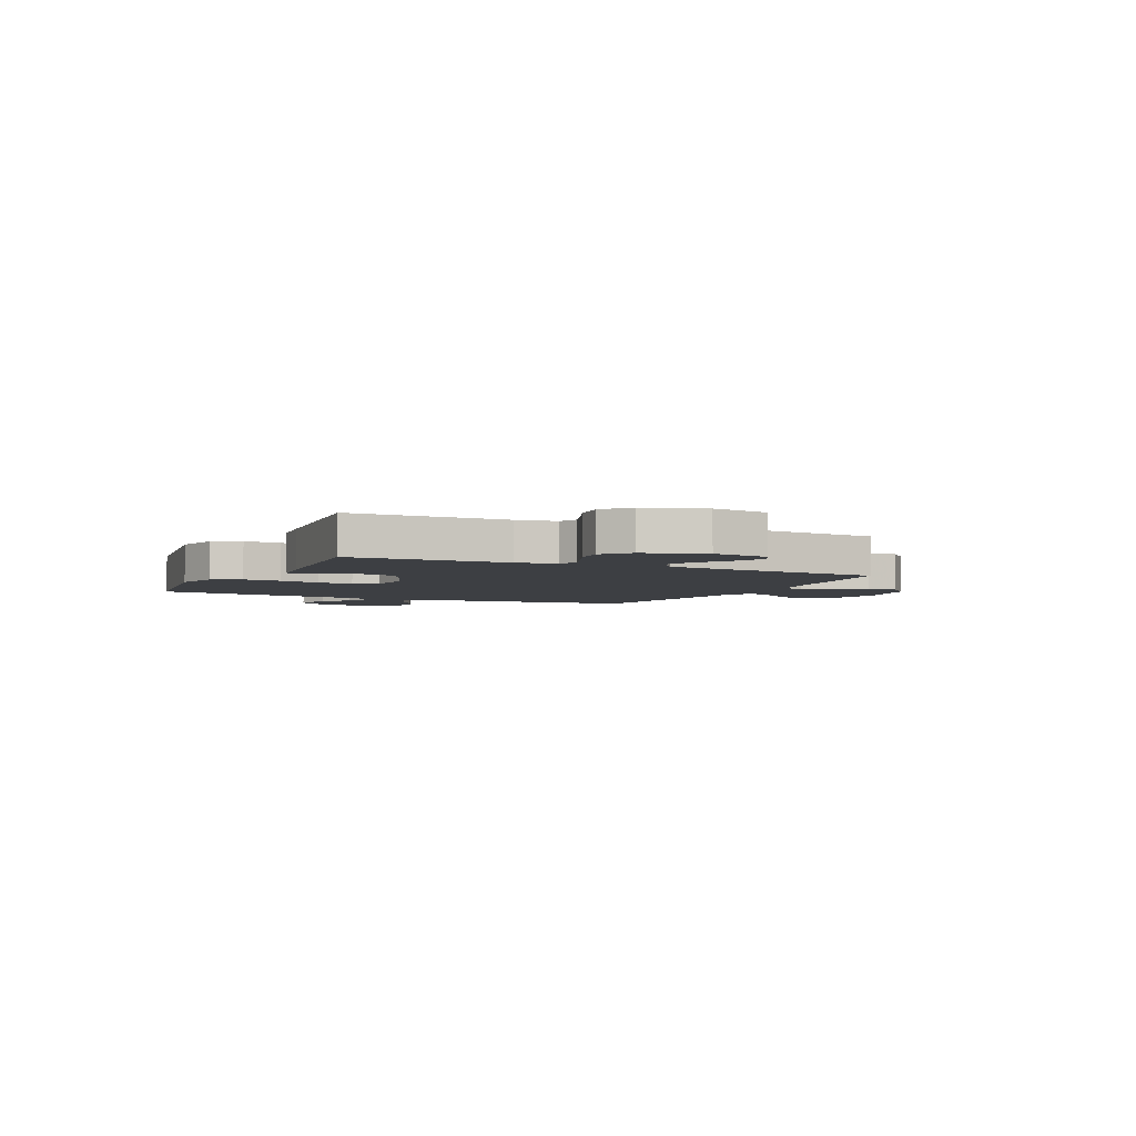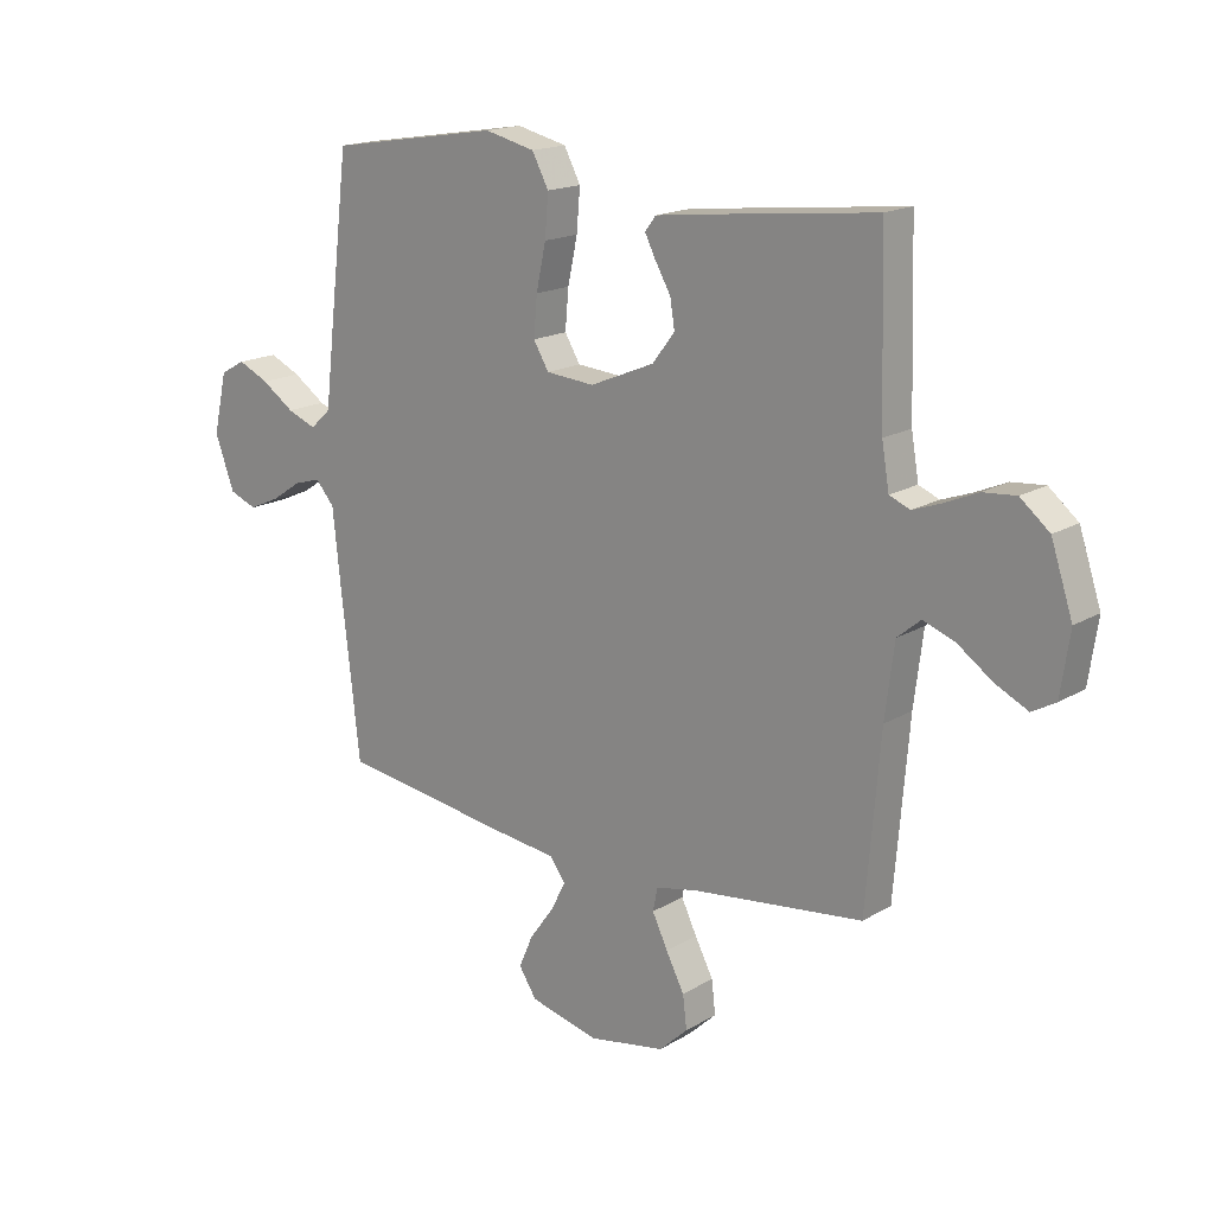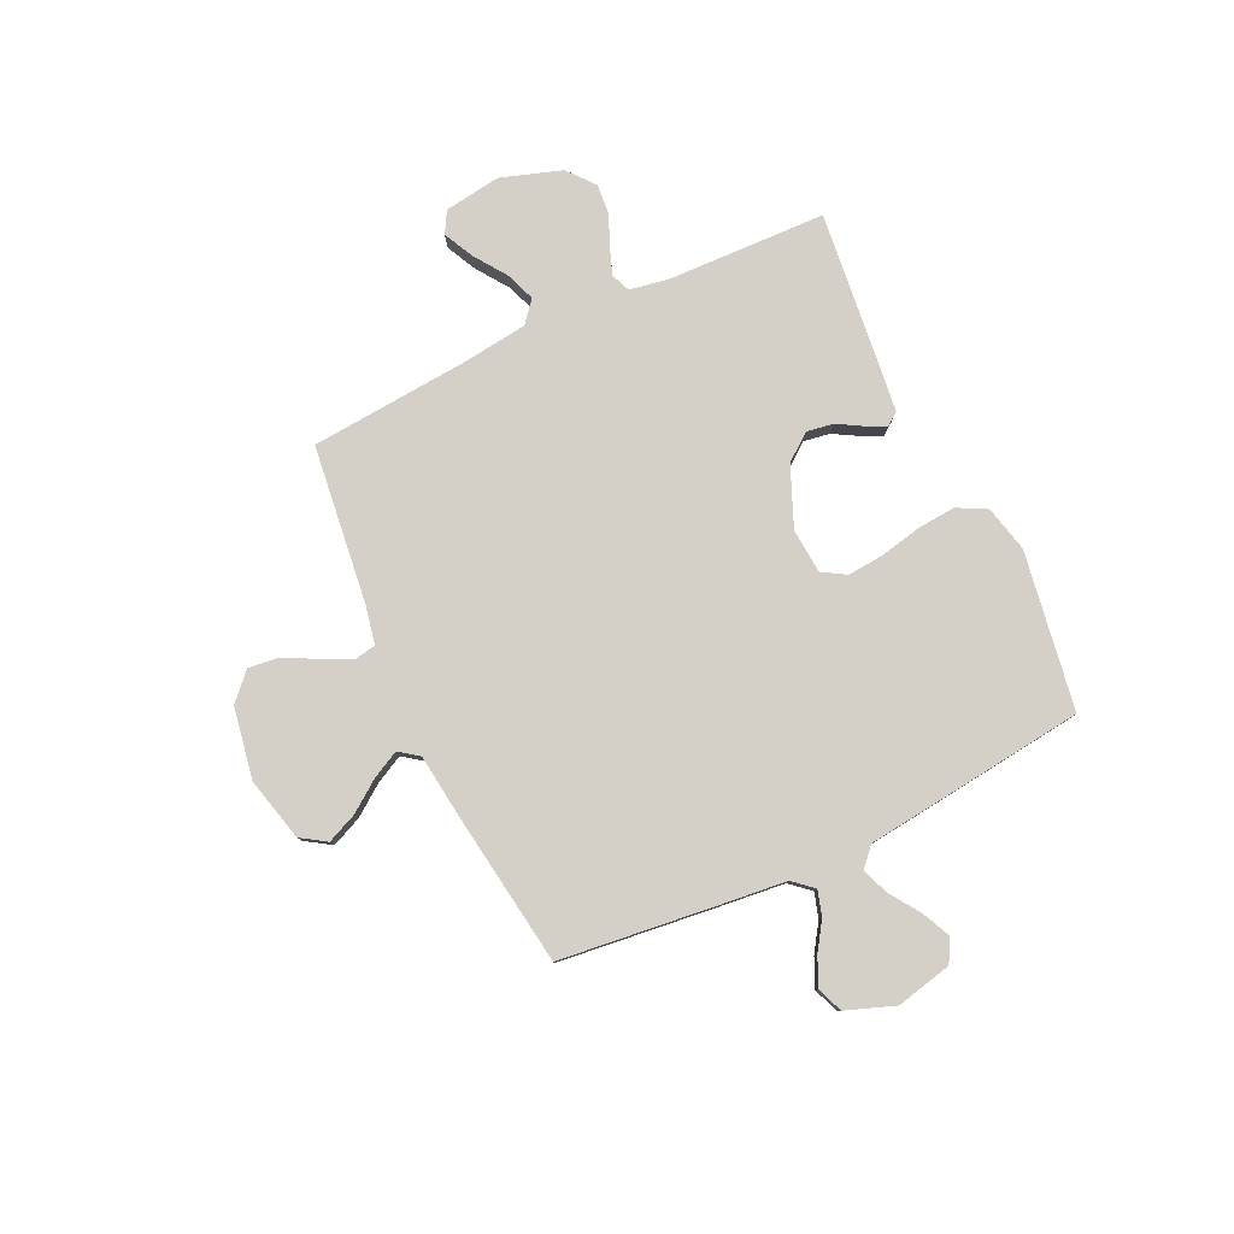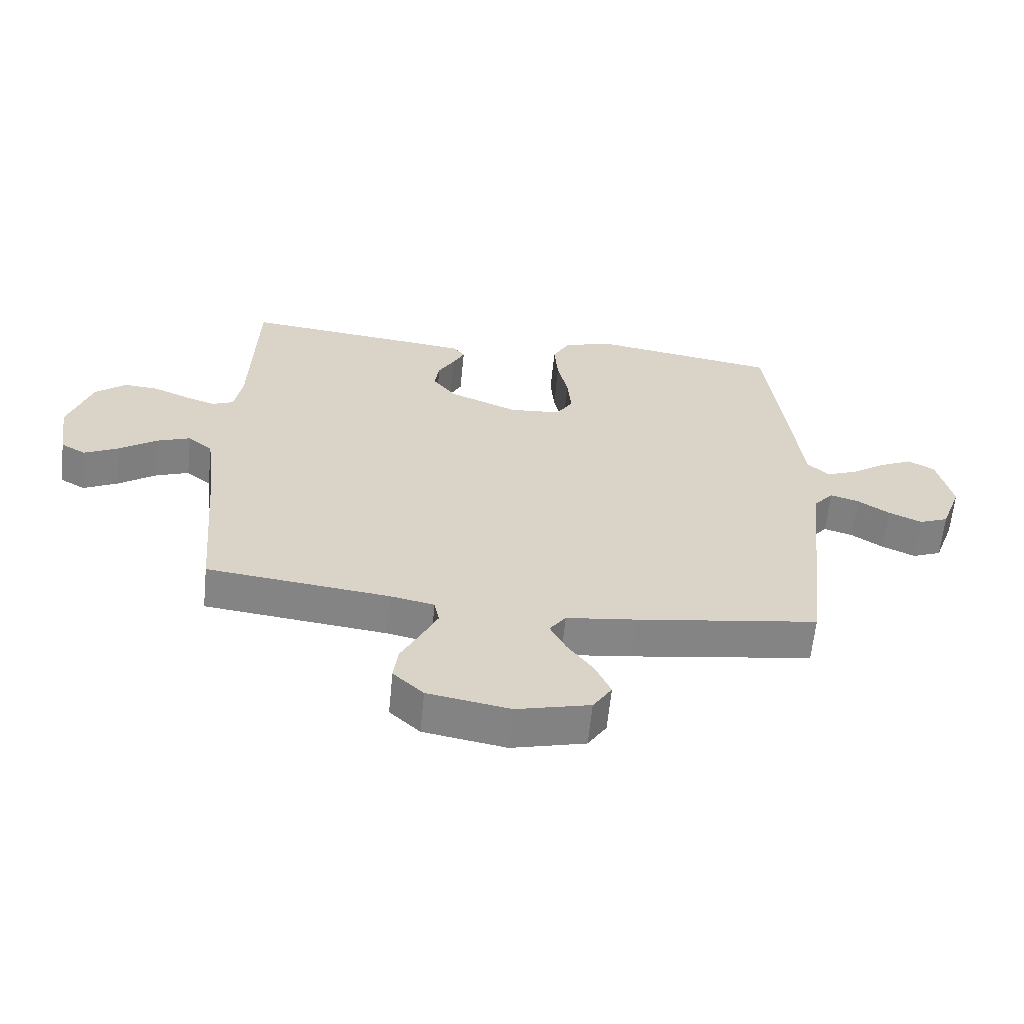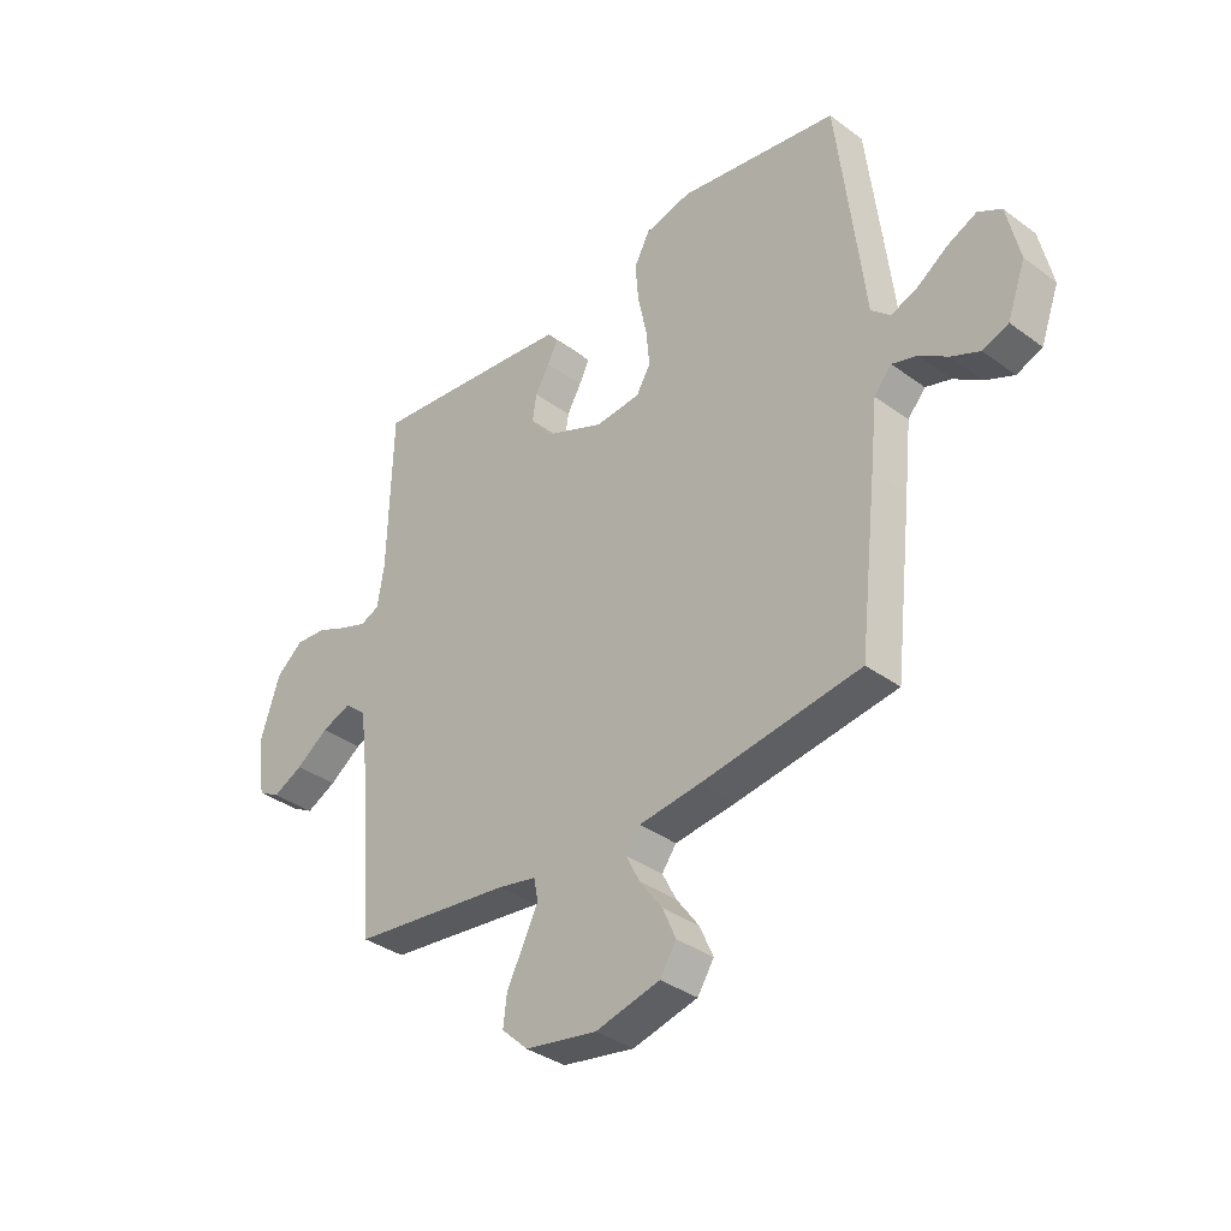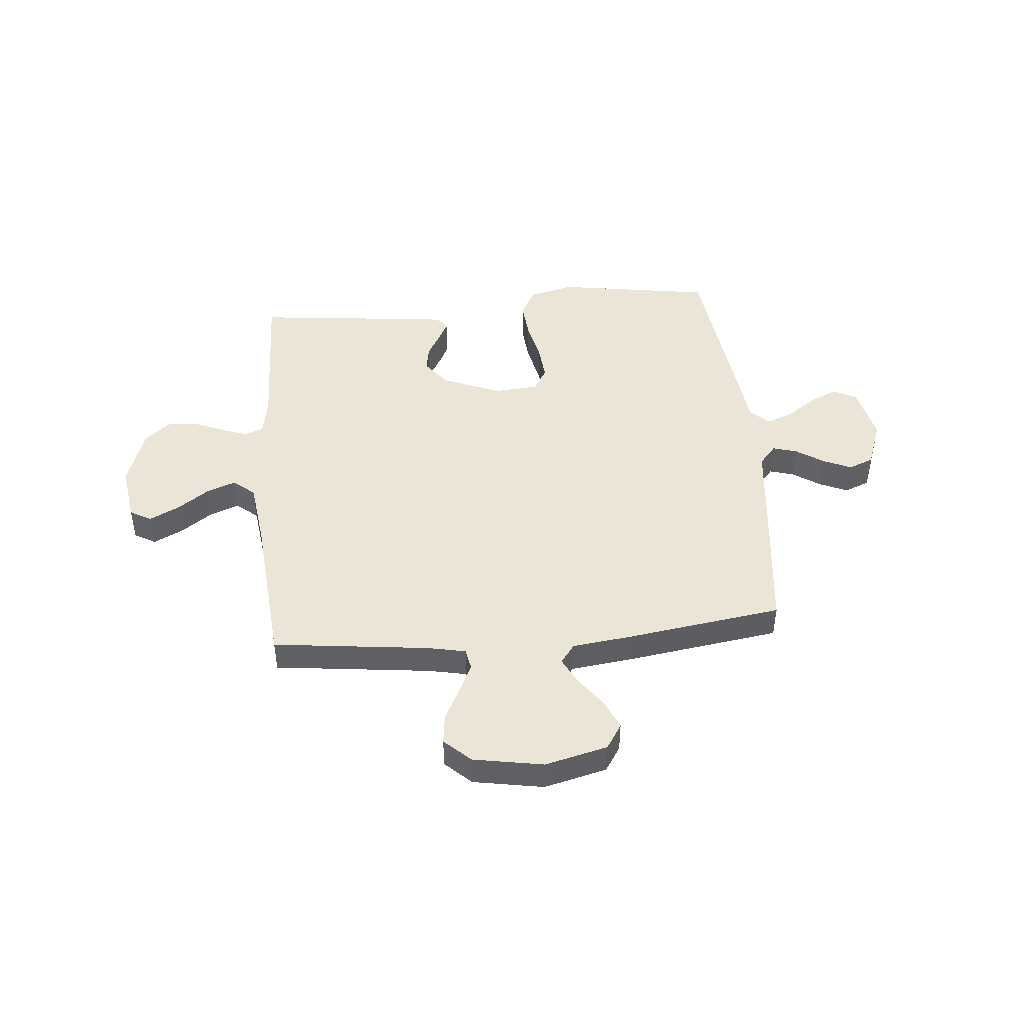
<metadata>
{"format":"obj","ext":"obj","renderer":"f3d","projection":"perspective","resolution":1024,"background":"white","views":[{"elev":-4.1,"azim":64.2,"up":"+Y"},{"elev":17.1,"azim":40.3,"up":"+Z"},{"elev":79.9,"azim":-115.2,"up":"+Y"},{"elev":-61.9,"azim":174.3,"up":"+Z"},{"elev":-35.7,"azim":-134.0,"up":"+Z"},{"elev":45.7,"azim":174.8,"up":"+Y"}]}
</metadata>
<code>
v -0.5 0.07 0.5
v -0.2 0.07 0.548
v -0.112 0.07 0.527
v -0.083 0.07 0.472
v -0.089 0.07 0.399
v -0.106 0.07 0.32
v -0.112 0.07 0.251
v -0.085 0.07 0.206
v 0 0.07 0.199
v 0.113 0.07 0.246
v 0.152 0.07 0.297
v 0.144 0.07 0.347
v 0.117 0.07 0.394
v 0.098 0.07 0.432
v 0.117 0.07 0.457
v 0.2 0.07 0.467
v 0.5 0.07 0.5
v 0.509 0.07 0.2
v 0.522 0.07 0.124
v 0.558 0.07 0.109
v 0.608 0.07 0.127
v 0.666 0.07 0.152
v 0.724 0.07 0.157
v 0.775 0.07 0.115
v 0.813 0.07 0
v 0.797 0.07 -0.108
v 0.756 0.07 -0.131
v 0.699 0.07 -0.103
v 0.638 0.07 -0.06
v 0.582 0.07 -0.039
v 0.541 0.07 -0.073
v 0.525 0.07 -0.2
v 0.5 0.07 -0.5
v 0.2 0.07 -0.536
v 0.127 0.07 -0.551
v 0.119 0.07 -0.592
v 0.146 0.07 -0.648
v 0.178 0.07 -0.71
v 0.185 0.07 -0.768
v 0.135 0.07 -0.815
v 0 0.07 -0.839
v -0.121 0.07 -0.809
v -0.152 0.07 -0.761
v -0.127 0.07 -0.704
v -0.084 0.07 -0.645
v -0.058 0.07 -0.594
v -0.085 0.07 -0.557
v -0.2 0.07 -0.543
v -0.5 0.07 -0.5
v -0.534 0.07 -0.2
v -0.547 0.07 -0.077
v -0.58 0.07 -0.039
v -0.627 0.07 -0.053
v -0.68 0.07 -0.088
v -0.734 0.07 -0.112
v -0.782 0.07 -0.093
v -0.816 0.07 0
v -0.792 0.07 0.106
v -0.748 0.07 0.13
v -0.694 0.07 0.105
v -0.637 0.07 0.066
v -0.586 0.07 0.046
v -0.55 0.07 0.079
v -0.536 0.07 0.2
v -0.5 0 0.5
v -0.2 0 0.548
v -0.112 0 0.527
v -0.083 0 0.472
v -0.089 0 0.399
v -0.106 0 0.32
v -0.112 0 0.251
v -0.085 0 0.206
v 0 0 0.199
v 0.113 0 0.246
v 0.152 0 0.297
v 0.144 0 0.347
v 0.117 0 0.394
v 0.098 0 0.432
v 0.117 0 0.457
v 0.2 0 0.467
v 0.5 0 0.5
v 0.509 0 0.2
v 0.522 0 0.124
v 0.558 0 0.109
v 0.608 0 0.127
v 0.666 0 0.152
v 0.724 0 0.157
v 0.775 0 0.115
v 0.813 0 0
v 0.797 0 -0.108
v 0.756 0 -0.131
v 0.699 0 -0.103
v 0.638 0 -0.06
v 0.582 0 -0.039
v 0.541 0 -0.073
v 0.525 0 -0.2
v 0.5 0 -0.5
v 0.2 0 -0.536
v 0.127 0 -0.551
v 0.119 0 -0.592
v 0.146 0 -0.648
v 0.178 0 -0.71
v 0.185 0 -0.768
v 0.135 0 -0.815
v 0 0 -0.839
v -0.121 0 -0.809
v -0.152 0 -0.761
v -0.127 0 -0.704
v -0.084 0 -0.645
v -0.058 0 -0.594
v -0.085 0 -0.557
v -0.2 0 -0.543
v -0.5 0 -0.5
v -0.534 0 -0.2
v -0.547 0 -0.077
v -0.58 0 -0.039
v -0.627 0 -0.053
v -0.68 0 -0.088
v -0.734 0 -0.112
v -0.782 0 -0.093
v -0.816 0 0
v -0.792 0 0.106
v -0.748 0 0.13
v -0.694 0 0.105
v -0.637 0 0.066
v -0.586 0 0.046
v -0.55 0 0.079
v -0.536 0 0.2
f 4 5 6
f 3 4 6
f 2 3 6
f 1 2 6
f 64 1 6
f 63 64 6
f 62 63 6 7
f 59 60 61
f 58 59 61
f 57 58 61
f 56 57 61
f 55 56 61
f 54 55 61
f 53 54 61
f 52 53 61 62
f 62 7 8
f 52 62 8
f 51 52 8
f 51 8 9
f 50 51 9
f 49 50 9
f 48 49 9
f 47 48 9
f 43 44 45
f 42 43 45
f 41 42 45
f 40 41 45
f 39 40 45
f 38 39 45
f 37 38 45
f 36 37 45 46
f 47 9 10
f 46 47 10
f 36 46 10
f 35 36 10
f 32 33 34
f 35 10 11
f 34 35 11
f 32 34 11
f 31 32 11
f 27 28 29
f 26 27 29
f 25 26 29
f 24 25 29
f 23 24 29
f 22 23 29
f 21 22 29
f 20 21 29 30
f 19 20 30 31
f 16 17 18
f 15 16 18
f 14 15 18
f 13 14 18
f 12 13 18
f 18 19 31
f 12 18 31
f 11 12 31
f 70 69 68
f 70 68 67
f 70 67 66
f 70 66 65
f 70 65 128
f 70 128 127
f 71 70 127 126
f 125 124 123
f 125 123 122
f 125 122 121
f 125 121 120
f 125 120 119
f 125 119 118
f 125 118 117
f 126 125 117 116
f 72 71 126
f 72 126 116
f 72 116 115
f 73 72 115
f 73 115 114
f 73 114 113
f 73 113 112
f 73 112 111
f 109 108 107
f 109 107 106
f 109 106 105
f 109 105 104
f 109 104 103
f 109 103 102
f 109 102 101
f 110 109 101 100
f 74 73 111
f 74 111 110
f 74 110 100
f 74 100 99
f 98 97 96
f 75 74 99
f 75 99 98
f 75 98 96
f 75 96 95
f 93 92 91
f 93 91 90
f 93 90 89
f 93 89 88
f 93 88 87
f 93 87 86
f 93 86 85
f 94 93 85 84
f 95 94 84 83
f 82 81 80
f 82 80 79
f 82 79 78
f 82 78 77
f 82 77 76
f 95 83 82
f 95 82 76
f 95 76 75
f 1 65 66 2
f 2 66 67 3
f 3 67 68 4
f 4 68 69 5
f 5 69 70 6
f 6 70 71 7
f 7 71 72 8
f 8 72 73 9
f 9 73 74 10
f 10 74 75 11
f 11 75 76 12
f 12 76 77 13
f 13 77 78 14
f 14 78 79 15
f 15 79 80 16
f 16 80 81 17
f 17 81 82 18
f 18 82 83 19
f 19 83 84 20
f 20 84 85 21
f 21 85 86 22
f 22 86 87 23
f 23 87 88 24
f 24 88 89 25
f 25 89 90 26
f 26 90 91 27
f 27 91 92 28
f 28 92 93 29
f 29 93 94 30
f 30 94 95 31
f 31 95 96 32
f 32 96 97 33
f 33 97 98 34
f 34 98 99 35
f 35 99 100 36
f 36 100 101 37
f 37 101 102 38
f 38 102 103 39
f 39 103 104 40
f 40 104 105 41
f 41 105 106 42
f 42 106 107 43
f 43 107 108 44
f 44 108 109 45
f 45 109 110 46
f 46 110 111 47
f 47 111 112 48
f 48 112 113 49
f 49 113 114 50
f 50 114 115 51
f 51 115 116 52
f 52 116 117 53
f 53 117 118 54
f 54 118 119 55
f 55 119 120 56
f 56 120 121 57
f 57 121 122 58
f 58 122 123 59
f 59 123 124 60
f 60 124 125 61
f 61 125 126 62
f 62 126 127 63
f 63 127 128 64
f 64 128 65 1

</code>
